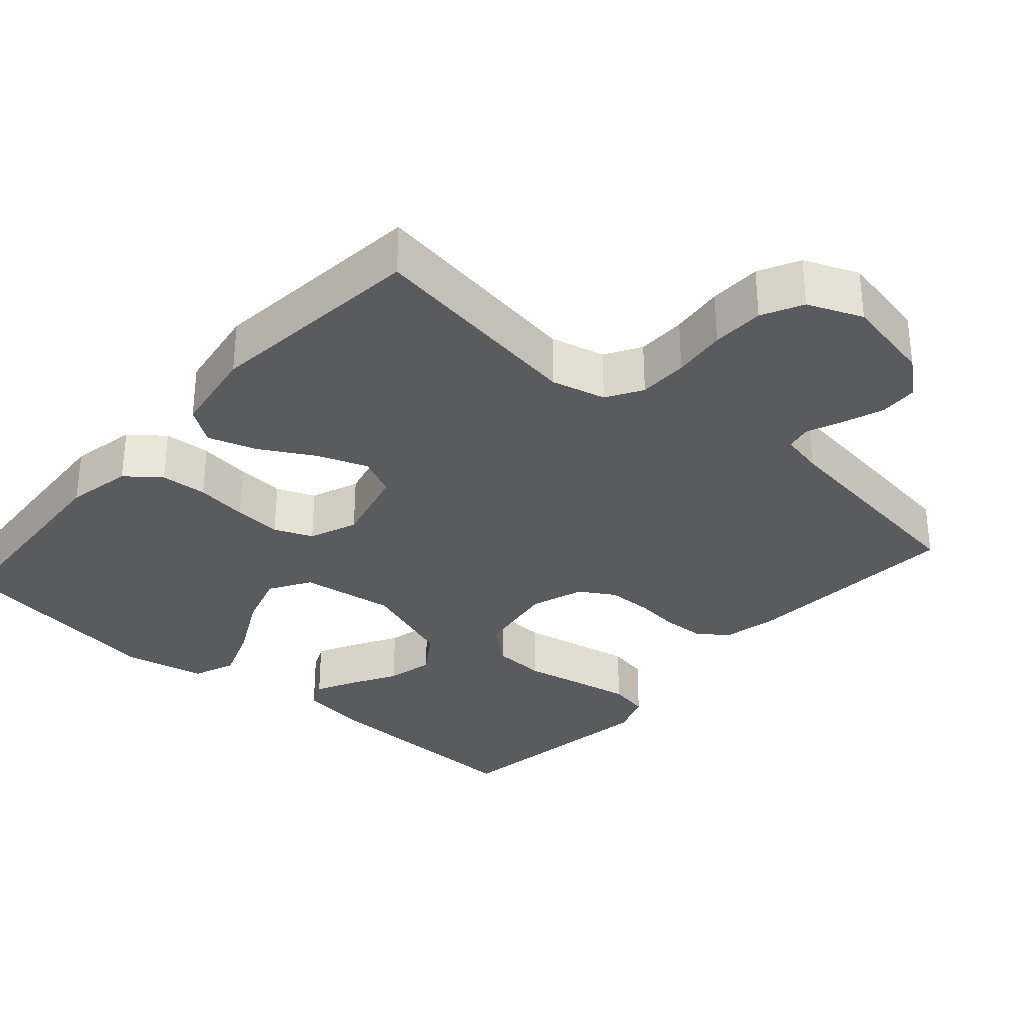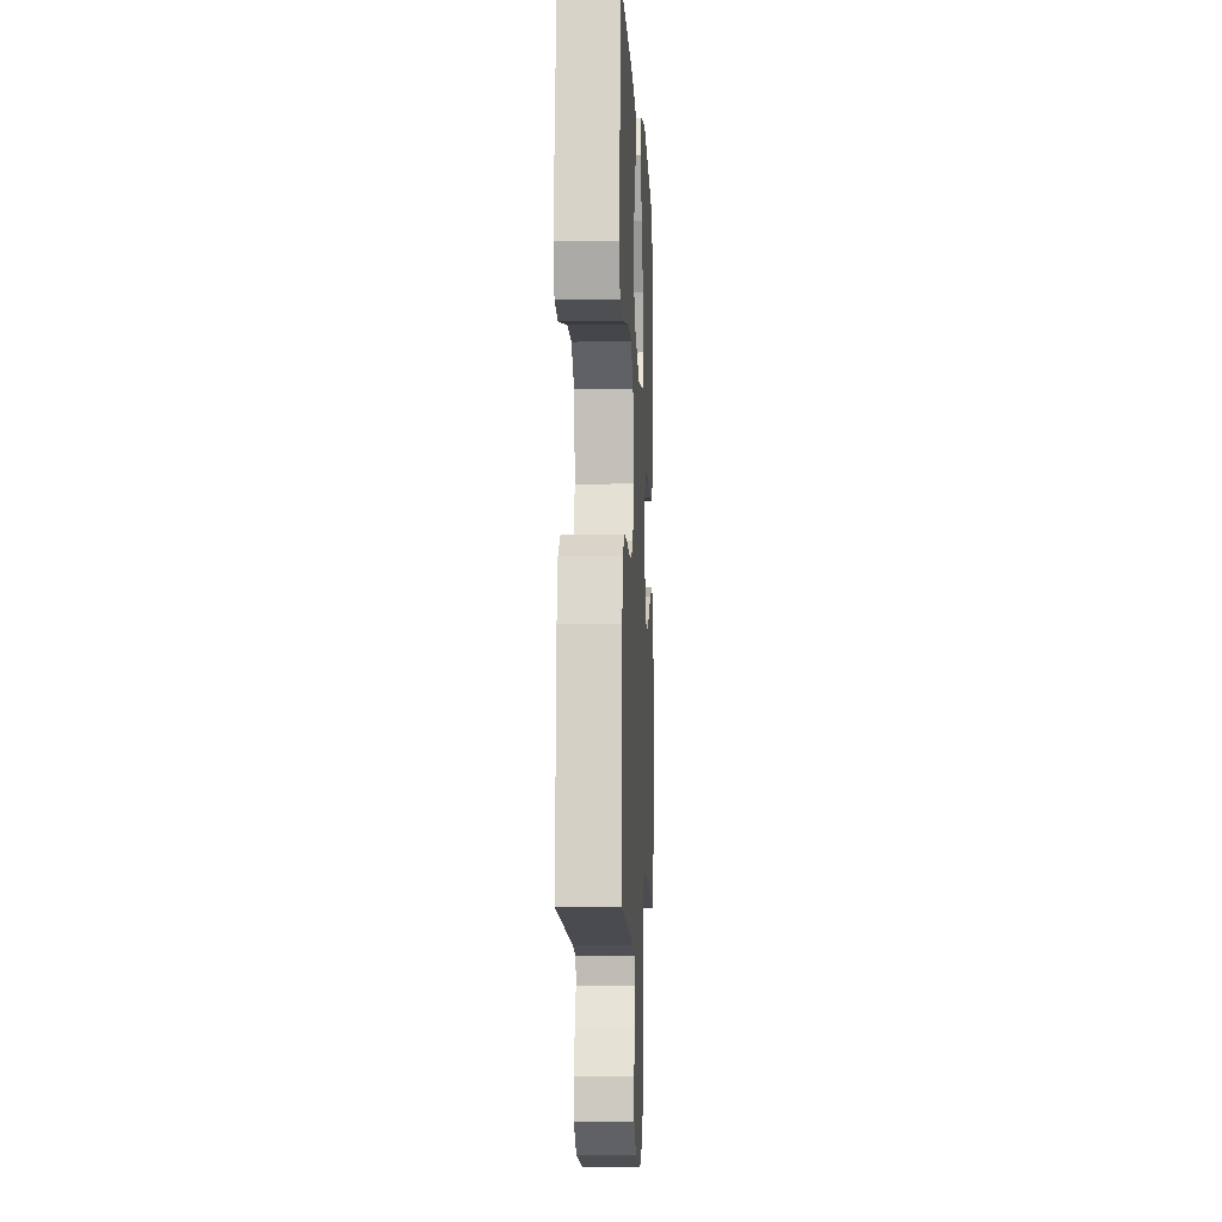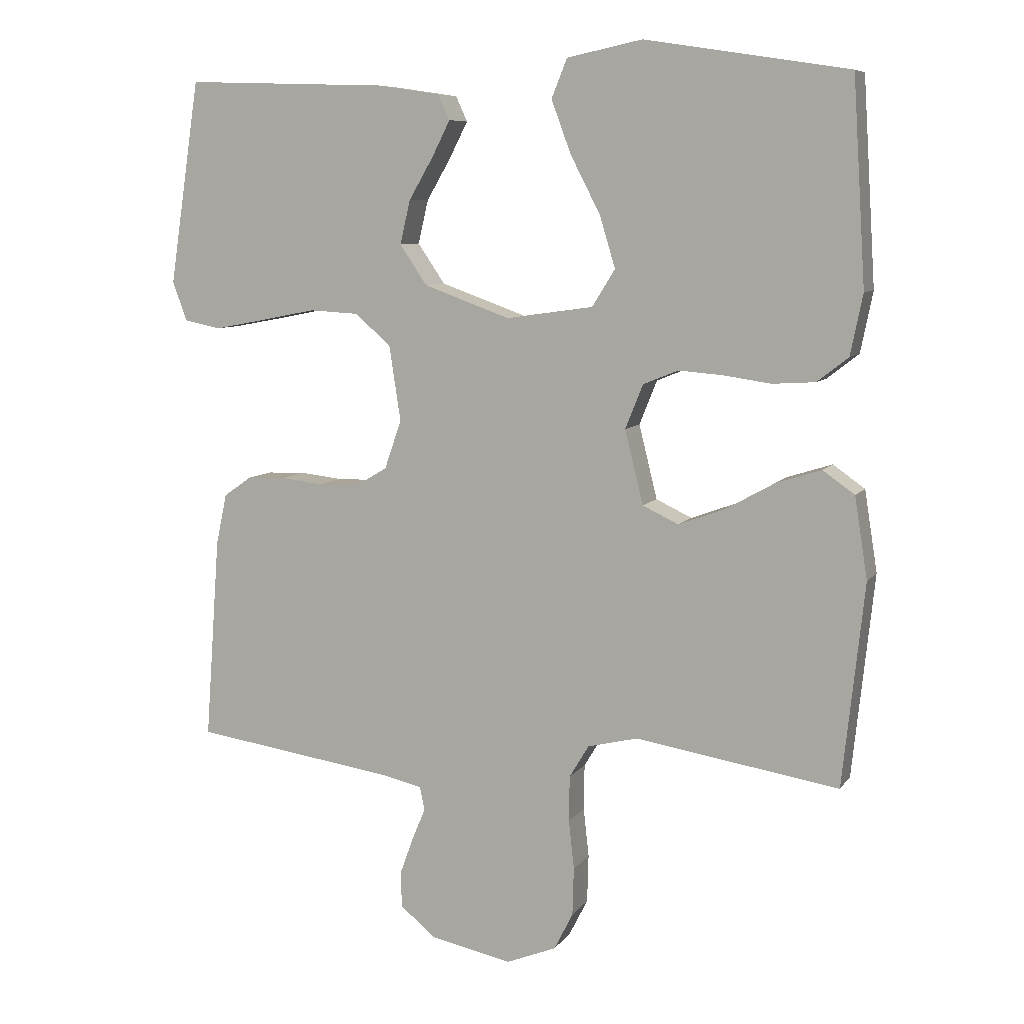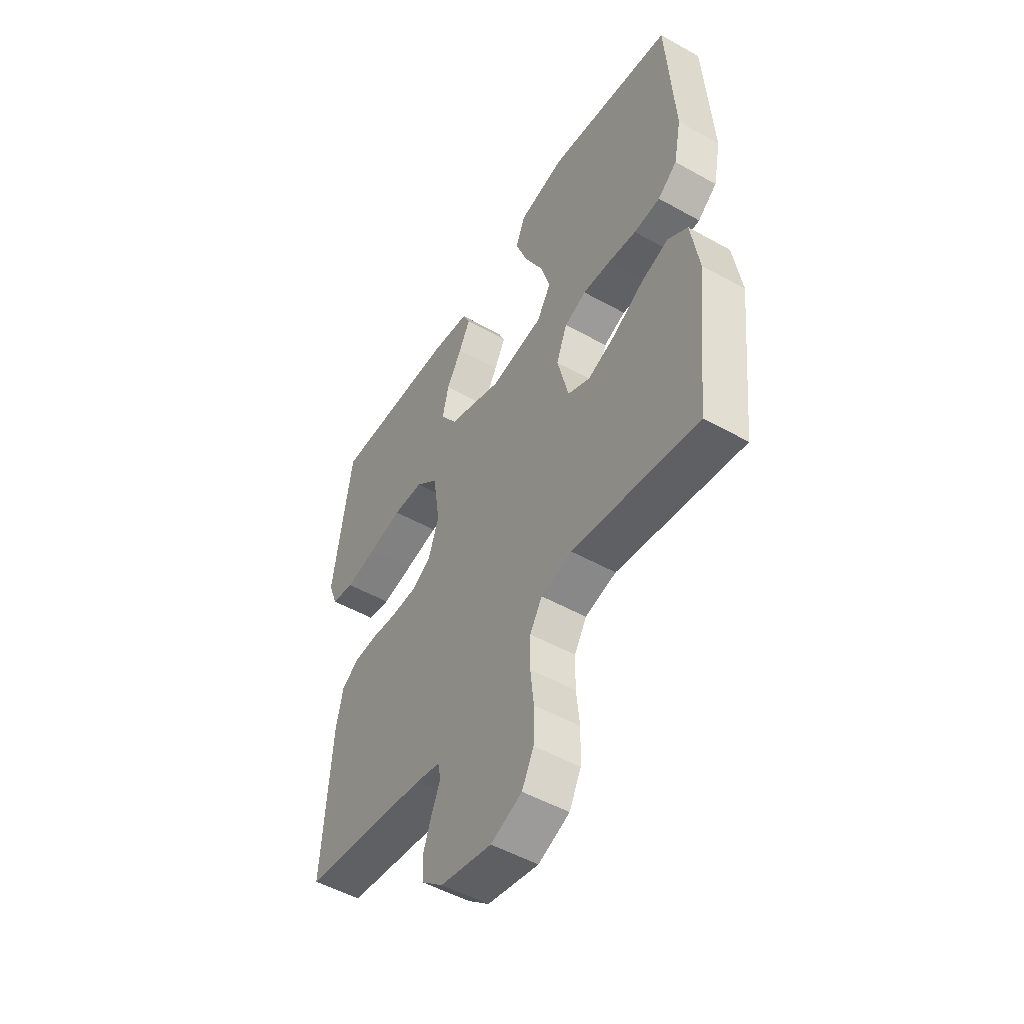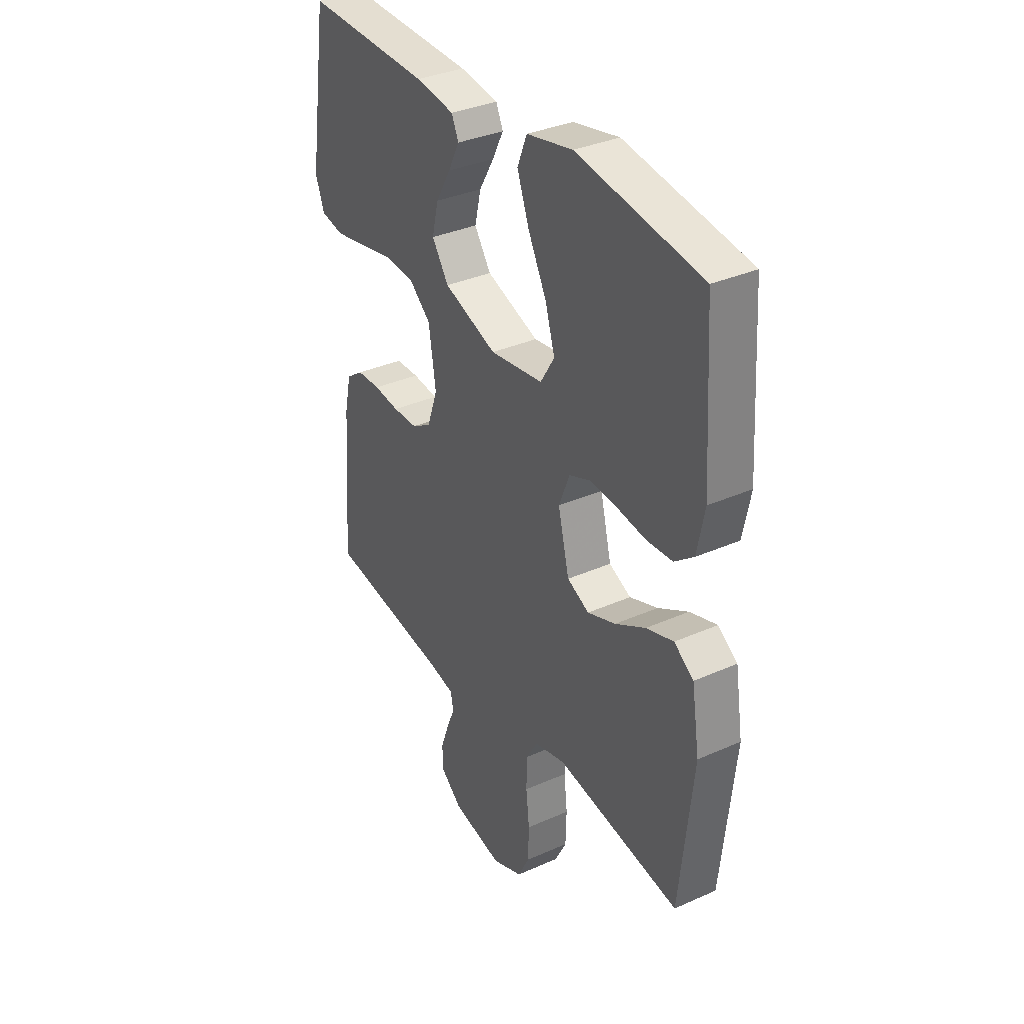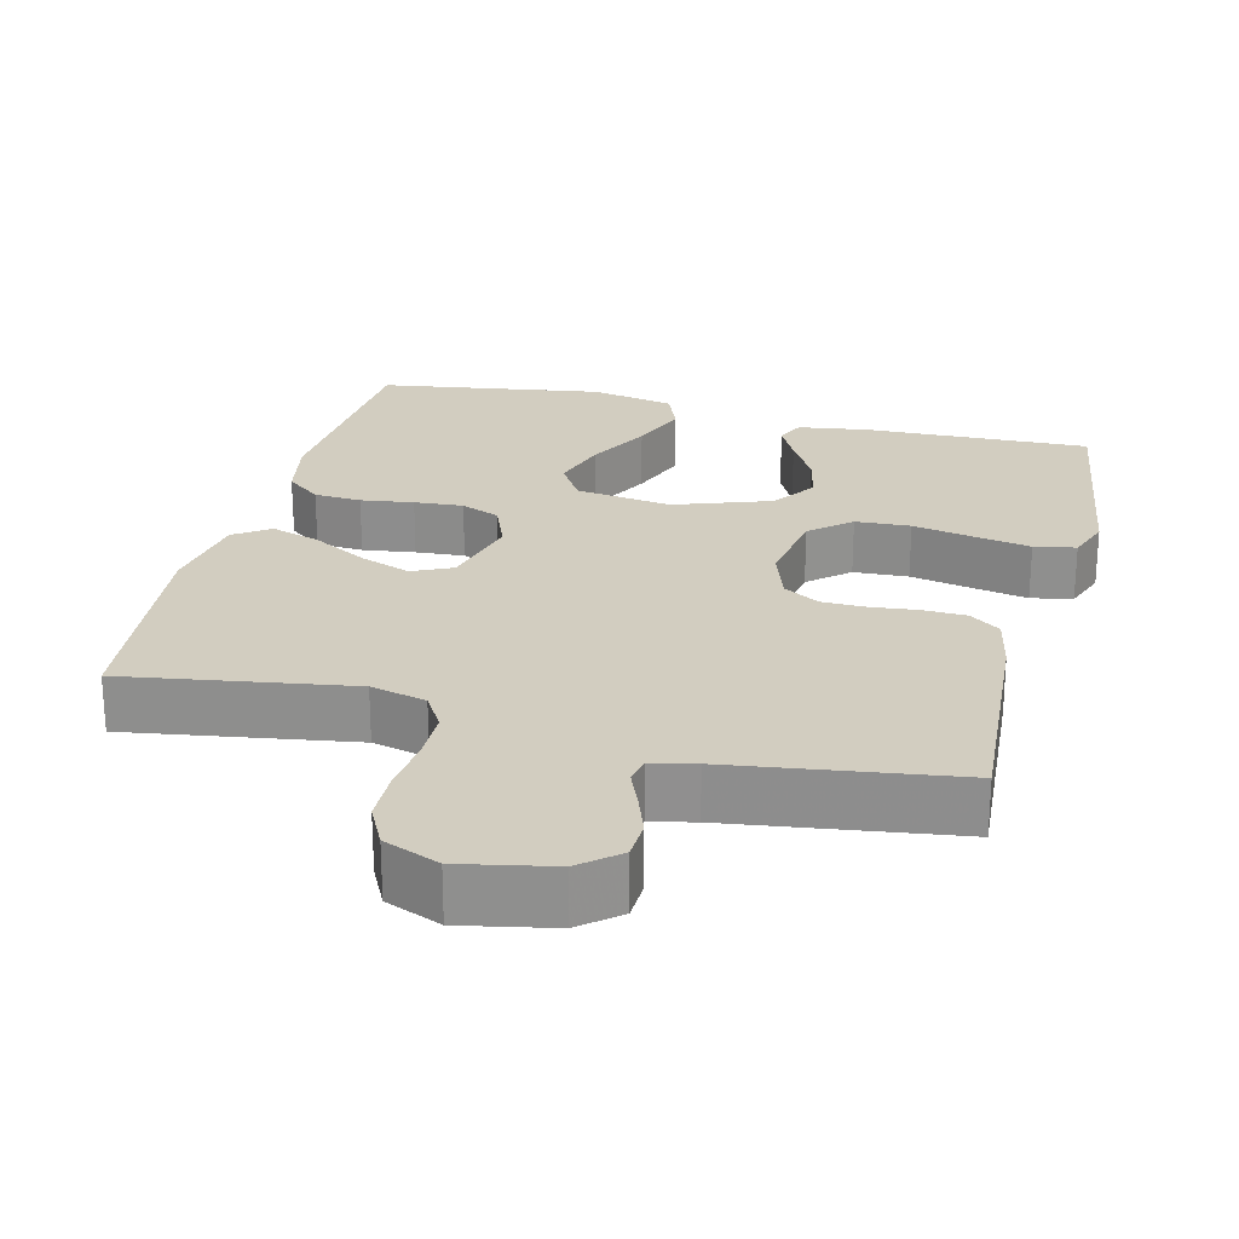
<metadata>
{"format":"obj","ext":"obj","renderer":"f3d","projection":"perspective","resolution":1024,"background":"white","views":[{"elev":-32.1,"azim":138.9,"up":"+Y"},{"elev":-6.4,"azim":-87.2,"up":"+Z"},{"elev":8.0,"azim":20.1,"up":"+Z"},{"elev":-50.6,"azim":58.5,"up":"+Z"},{"elev":34.6,"azim":59.2,"up":"+Z"},{"elev":24.4,"azim":-165.7,"up":"+Y"}]}
</metadata>
<code>
v 0.5 0.07 -0.5
v 0.2 0.07 -0.452
v 0.126 0.07 -0.47
v 0.097 0.07 -0.518
v 0.096 0.07 -0.585
v 0.104 0.07 -0.658
v 0.102 0.07 -0.729
v 0.074 0.07 -0.784
v 0 0.07 -0.814
v -0.122 0.07 -0.789
v -0.173 0.07 -0.746
v -0.175 0.07 -0.694
v -0.155 0.07 -0.639
v -0.135 0.07 -0.591
v -0.142 0.07 -0.556
v -0.2 0.07 -0.543
v -0.5 0.07 -0.5
v -0.478 0.07 -0.2
v -0.462 0.07 -0.125
v -0.421 0.07 -0.096
v -0.364 0.07 -0.094
v -0.302 0.07 -0.101
v -0.242 0.07 -0.1
v -0.195 0.07 -0.072
v -0.17 0.07 0
v -0.187 0.07 0.111
v -0.24 0.07 0.157
v -0.313 0.07 0.161
v -0.394 0.07 0.145
v -0.469 0.07 0.131
v -0.524 0.07 0.142
v -0.545 0.07 0.2
v -0.5 0.07 0.5
v -0.2 0.07 0.49
v -0.107 0.07 0.476
v -0.09 0.07 0.439
v -0.117 0.07 0.386
v -0.153 0.07 0.324
v -0.168 0.07 0.26
v -0.128 0.07 0.201
v 0 0.07 0.155
v 0.128 0.07 0.173
v 0.162 0.07 0.228
v 0.139 0.07 0.304
v 0.095 0.07 0.389
v 0.066 0.07 0.467
v 0.089 0.07 0.524
v 0.2 0.07 0.547
v 0.5 0.07 0.5
v 0.519 0.07 0.2
v 0.501 0.07 0.111
v 0.455 0.07 0.075
v 0.392 0.07 0.071
v 0.322 0.07 0.081
v 0.257 0.07 0.086
v 0.205 0.07 0.065
v 0.179 0.07 0
v 0.206 0.07 -0.109
v 0.259 0.07 -0.134
v 0.327 0.07 -0.109
v 0.4 0.07 -0.068
v 0.466 0.07 -0.047
v 0.513 0.07 -0.08
v 0.532 0.07 -0.2
v 0.5 0 -0.5
v 0.2 0 -0.452
v 0.126 0 -0.47
v 0.097 0 -0.518
v 0.096 0 -0.585
v 0.104 0 -0.658
v 0.102 0 -0.729
v 0.074 0 -0.784
v 0 0 -0.814
v -0.122 0 -0.789
v -0.173 0 -0.746
v -0.175 0 -0.694
v -0.155 0 -0.639
v -0.135 0 -0.591
v -0.142 0 -0.556
v -0.2 0 -0.543
v -0.5 0 -0.5
v -0.478 0 -0.2
v -0.462 0 -0.125
v -0.421 0 -0.096
v -0.364 0 -0.094
v -0.302 0 -0.101
v -0.242 0 -0.1
v -0.195 0 -0.072
v -0.17 0 0
v -0.187 0 0.111
v -0.24 0 0.157
v -0.313 0 0.161
v -0.394 0 0.145
v -0.469 0 0.131
v -0.524 0 0.142
v -0.545 0 0.2
v -0.5 0 0.5
v -0.2 0 0.49
v -0.107 0 0.476
v -0.09 0 0.439
v -0.117 0 0.386
v -0.153 0 0.324
v -0.168 0 0.26
v -0.128 0 0.201
v 0 0 0.155
v 0.128 0 0.173
v 0.162 0 0.228
v 0.139 0 0.304
v 0.095 0 0.389
v 0.066 0 0.467
v 0.089 0 0.524
v 0.2 0 0.547
v 0.5 0 0.5
v 0.519 0 0.2
v 0.501 0 0.111
v 0.455 0 0.075
v 0.392 0 0.071
v 0.322 0 0.081
v 0.257 0 0.086
v 0.205 0 0.065
v 0.179 0 0
v 0.206 0 -0.109
v 0.259 0 -0.134
v 0.327 0 -0.109
v 0.4 0 -0.068
v 0.466 0 -0.047
v 0.513 0 -0.08
v 0.532 0 -0.2
f 63 64 1 2
f 60 61 62 63
f 59 60 63 2
f 58 59 2 3
f 57 58 3 4
f 51 52 53 54
f 51 54 55
f 50 51 55
f 49 50 55 56
f 47 48 49 56
f 44 45 46 47
f 43 44 47
f 35 36 37 38
f 33 34 35 38
f 33 38 39
f 32 33 39 40
f 28 29 30 31
f 28 31 32 40
f 19 20 21 22
f 19 22 23
f 16 17 18 19
f 15 16 19 23
f 11 12 13 14
f 9 10 11 14
f 9 14 15
f 5 6 7 8
f 4 5 8 9
f 57 4 9 15
f 43 47 56
f 42 43 56 57
f 41 42 57 15
f 27 28 40 41
f 26 27 41
f 25 26 41
f 24 25 41 15
f 15 23 24
f 66 65 128 127
f 127 126 125 124
f 66 127 124 123
f 67 66 123 122
f 68 67 122 121
f 118 117 116 115
f 119 118 115
f 119 115 114
f 120 119 114 113
f 120 113 112 111
f 111 110 109 108
f 111 108 107
f 102 101 100 99
f 102 99 98 97
f 103 102 97
f 104 103 97 96
f 95 94 93 92
f 104 96 95 92
f 86 85 84 83
f 87 86 83
f 83 82 81 80
f 87 83 80 79
f 78 77 76 75
f 78 75 74 73
f 79 78 73
f 72 71 70 69
f 73 72 69 68
f 79 73 68 121
f 120 111 107
f 121 120 107 106
f 79 121 106 105
f 105 104 92 91
f 105 91 90
f 105 90 89
f 79 105 89 88
f 88 87 79
f 1 65 66 2
f 2 66 67 3
f 3 67 68 4
f 4 68 69 5
f 5 69 70 6
f 6 70 71 7
f 7 71 72 8
f 8 72 73 9
f 9 73 74 10
f 10 74 75 11
f 11 75 76 12
f 12 76 77 13
f 13 77 78 14
f 14 78 79 15
f 15 79 80 16
f 16 80 81 17
f 17 81 82 18
f 18 82 83 19
f 19 83 84 20
f 20 84 85 21
f 21 85 86 22
f 22 86 87 23
f 23 87 88 24
f 24 88 89 25
f 25 89 90 26
f 26 90 91 27
f 27 91 92 28
f 28 92 93 29
f 29 93 94 30
f 30 94 95 31
f 31 95 96 32
f 32 96 97 33
f 33 97 98 34
f 34 98 99 35
f 35 99 100 36
f 36 100 101 37
f 37 101 102 38
f 38 102 103 39
f 39 103 104 40
f 40 104 105 41
f 41 105 106 42
f 42 106 107 43
f 43 107 108 44
f 44 108 109 45
f 45 109 110 46
f 46 110 111 47
f 47 111 112 48
f 48 112 113 49
f 49 113 114 50
f 50 114 115 51
f 51 115 116 52
f 52 116 117 53
f 53 117 118 54
f 54 118 119 55
f 55 119 120 56
f 56 120 121 57
f 57 121 122 58
f 58 122 123 59
f 59 123 124 60
f 60 124 125 61
f 61 125 126 62
f 62 126 127 63
f 63 127 128 64
f 64 128 65 1

</code>
